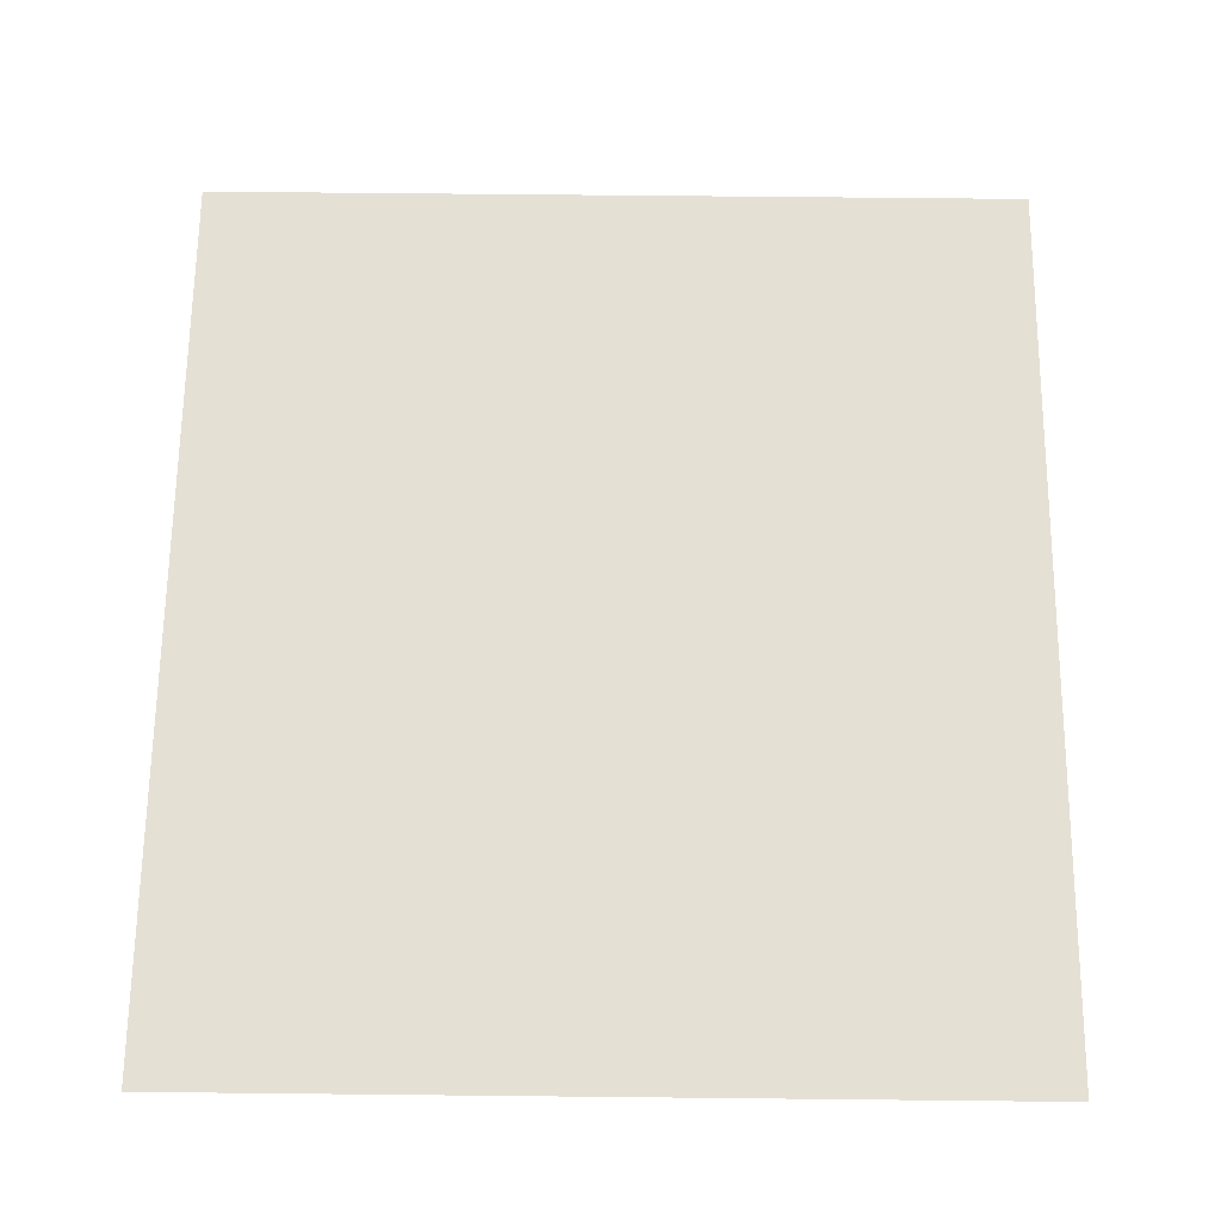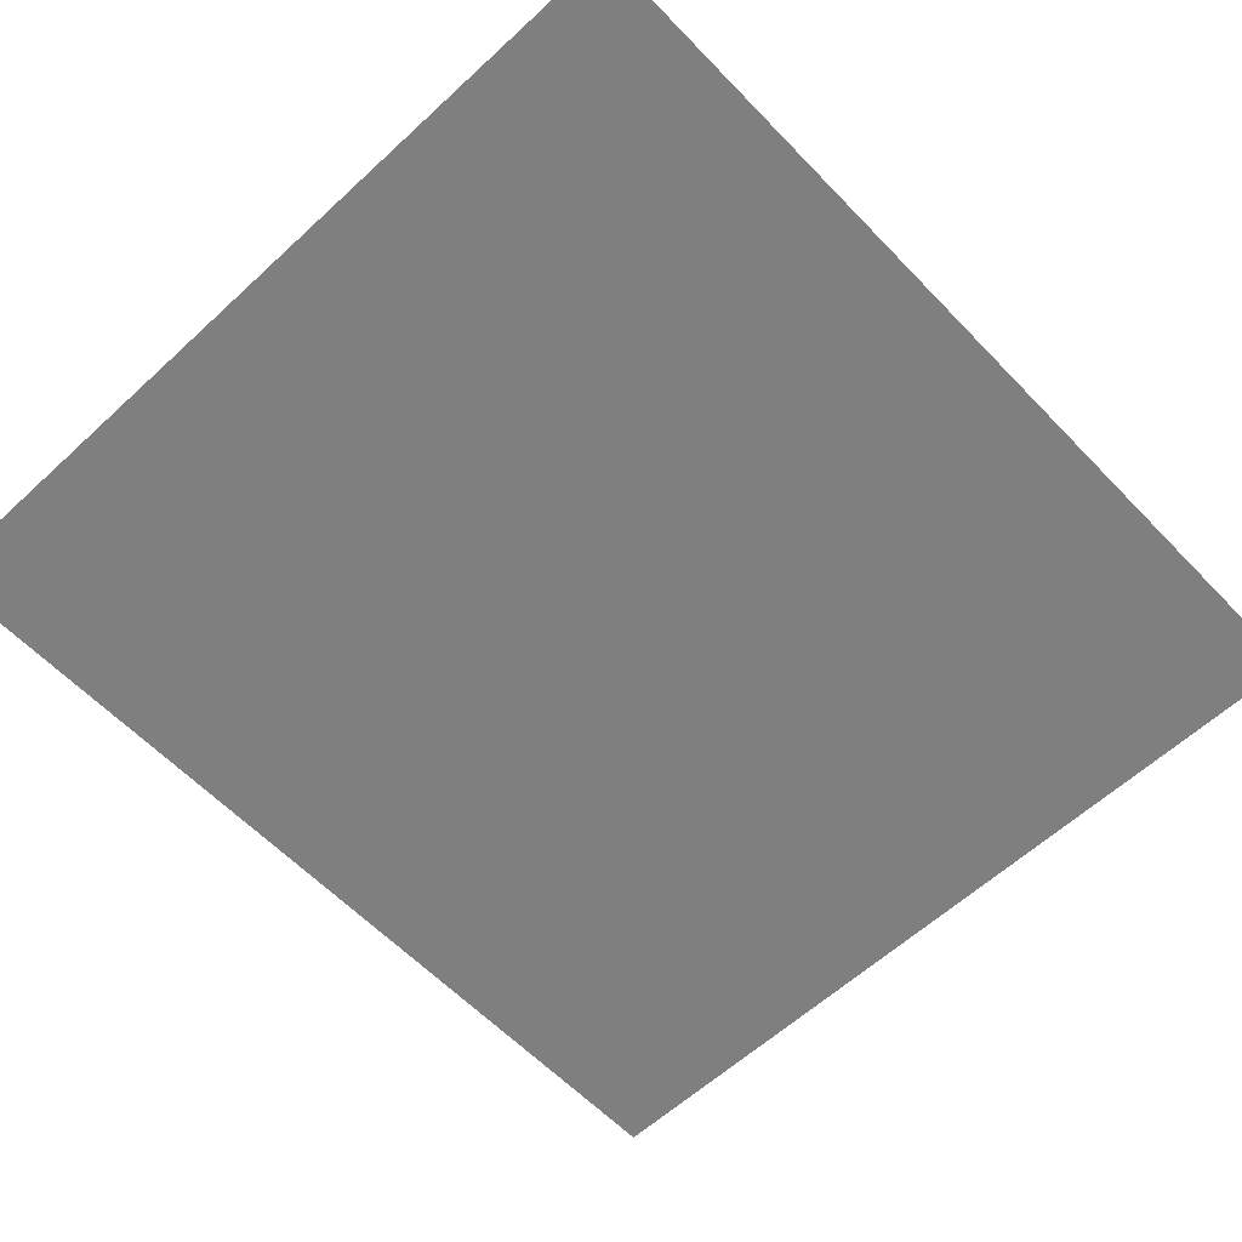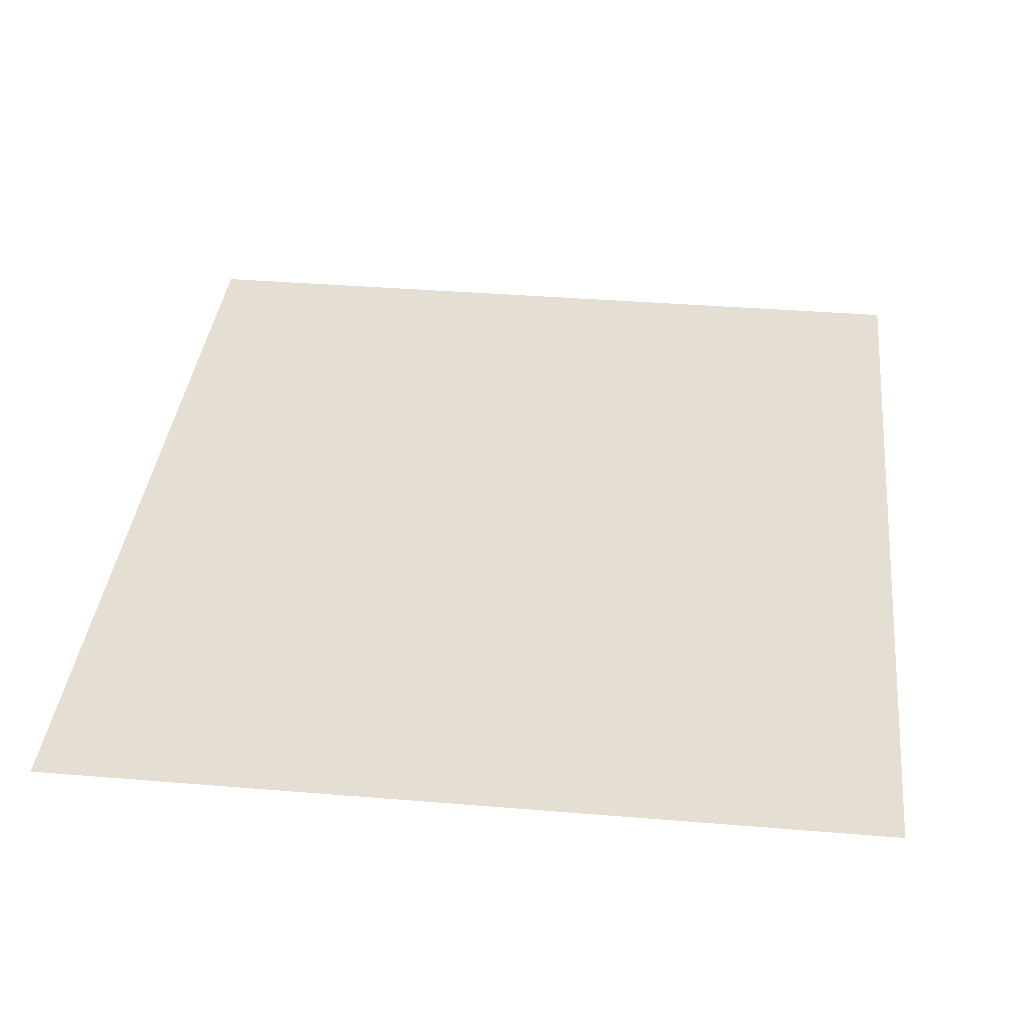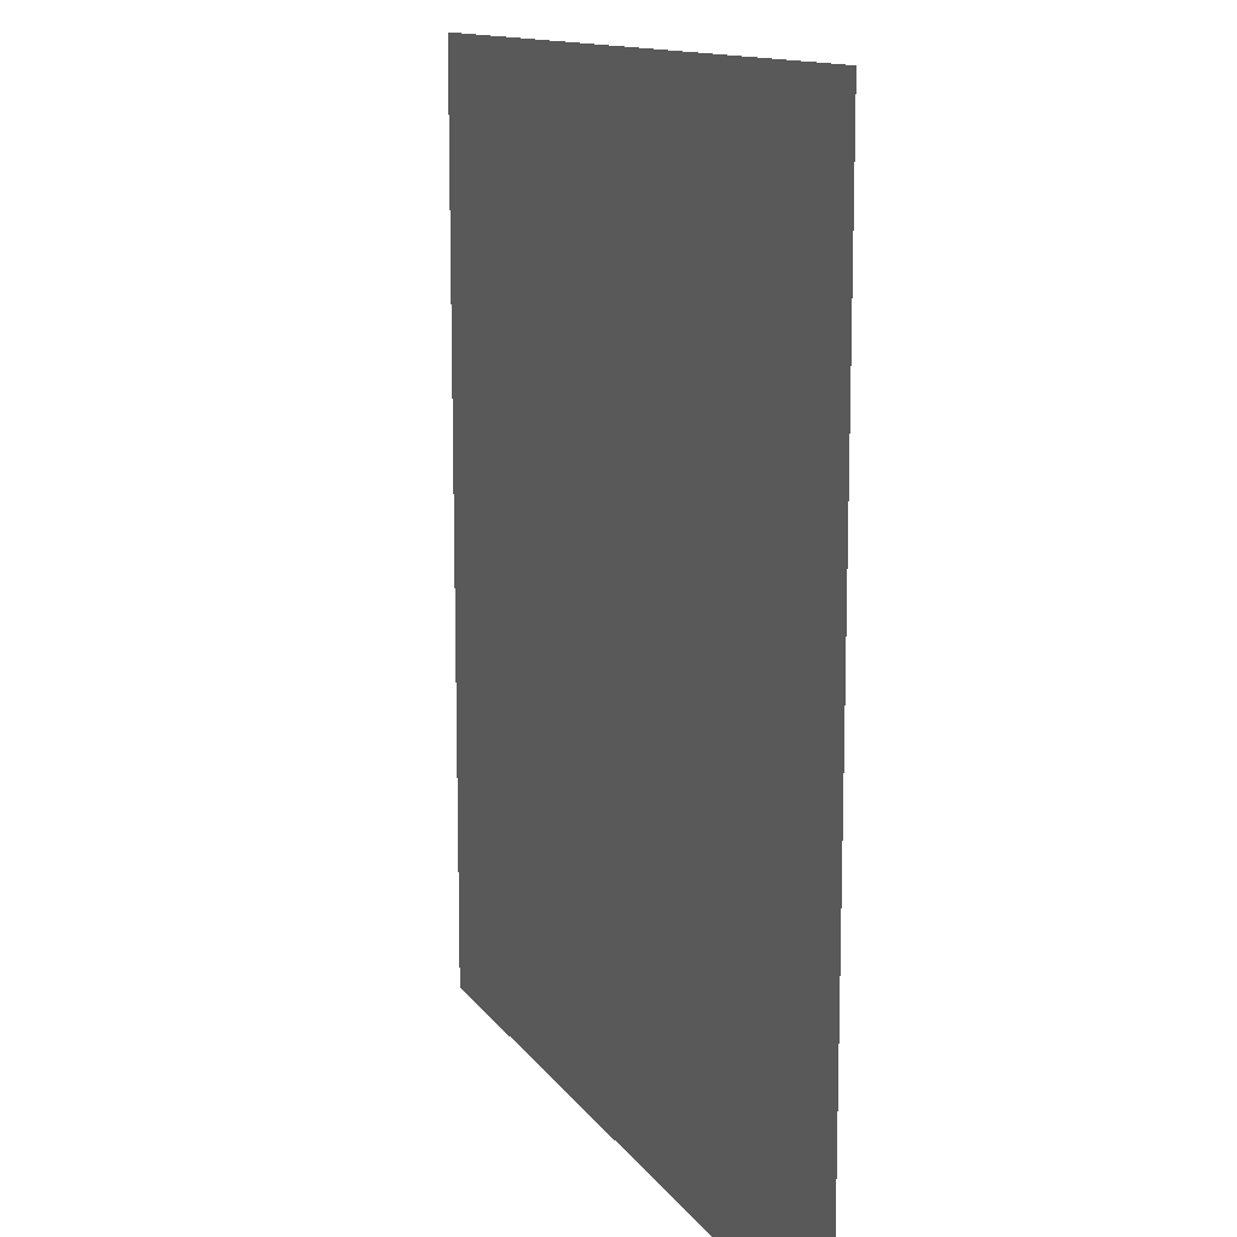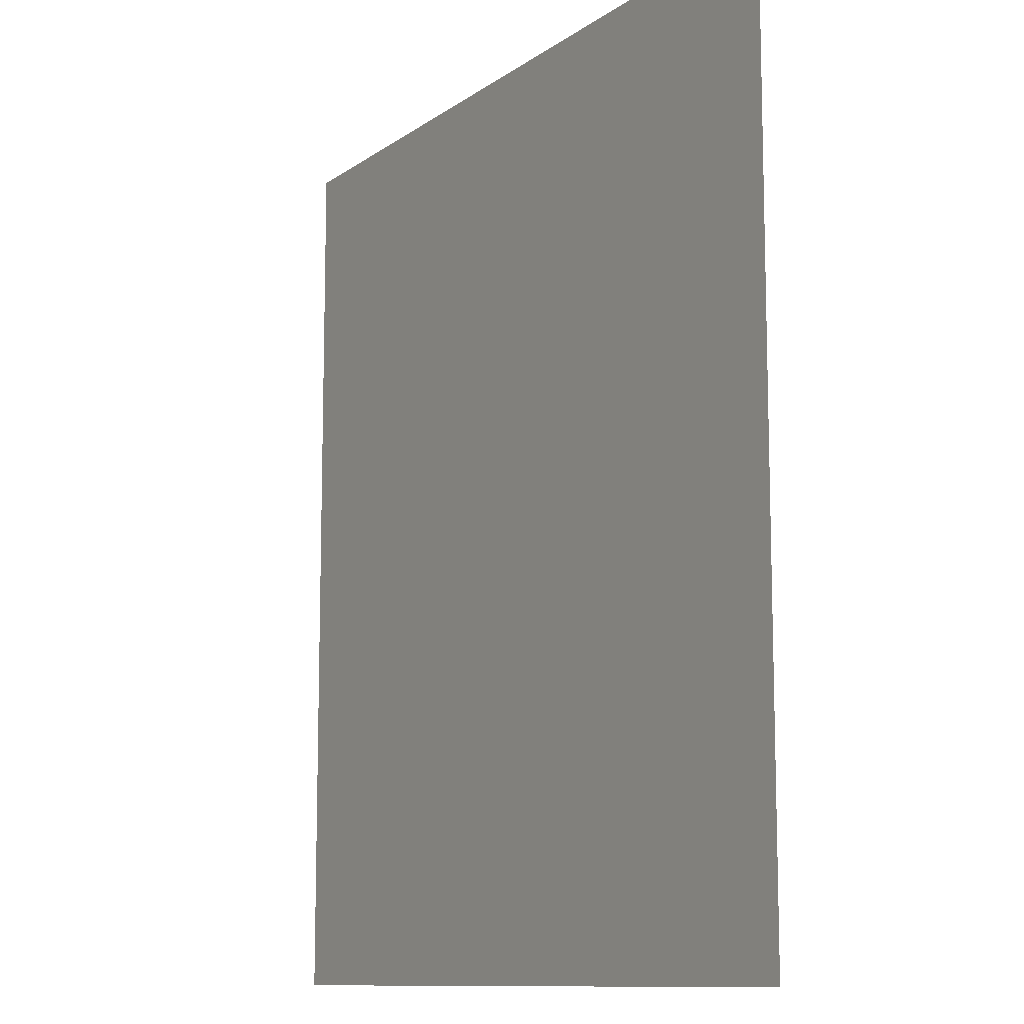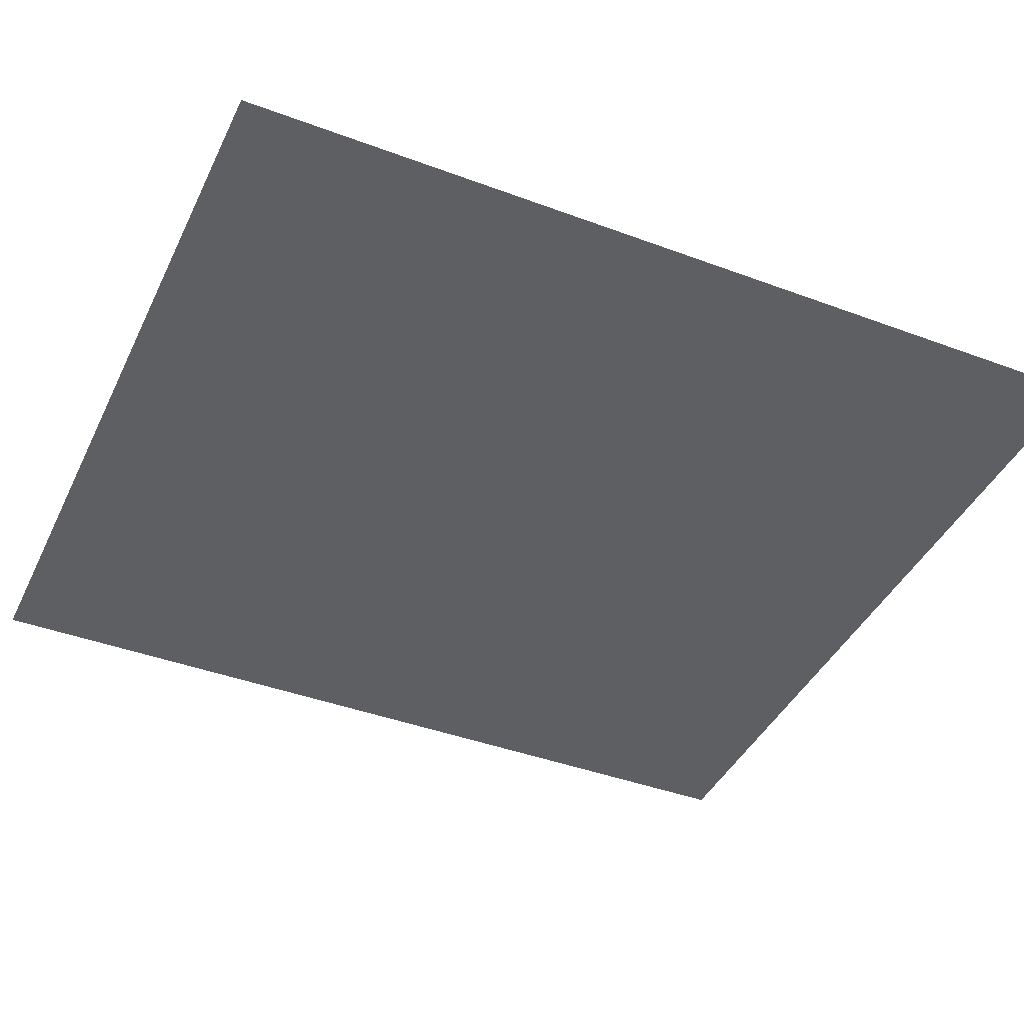
<metadata>
{"format":"obj","ext":"obj","renderer":"f3d","projection":"perspective","resolution":1024,"background":"white","views":[{"elev":65.7,"azim":-179.4,"up":"+Y"},{"elev":-59.9,"azim":-136.6,"up":"+Y"},{"elev":37.2,"azim":6.1,"up":"+Y"},{"elev":12.9,"azim":-111.9,"up":"+Z"},{"elev":-10.9,"azim":58.7,"up":"+Z"},{"elev":-41.7,"azim":-114.2,"up":"+Y"}]}
</metadata>
<code>
v -10.26 19.21 0
v -8.451 19.21 0
v -10.26 19.21 2
v -8.451 19.21 2
f 1 2 3
f 2 3 4

</code>
